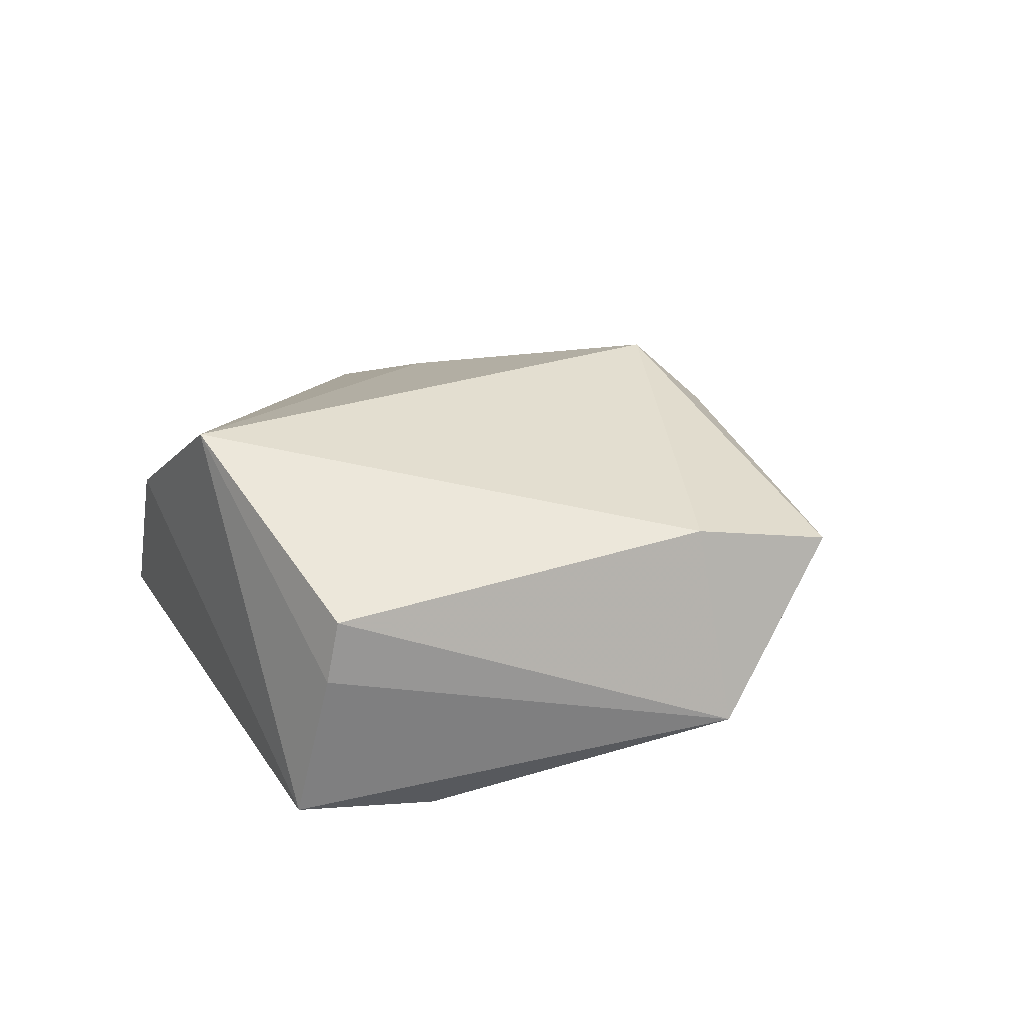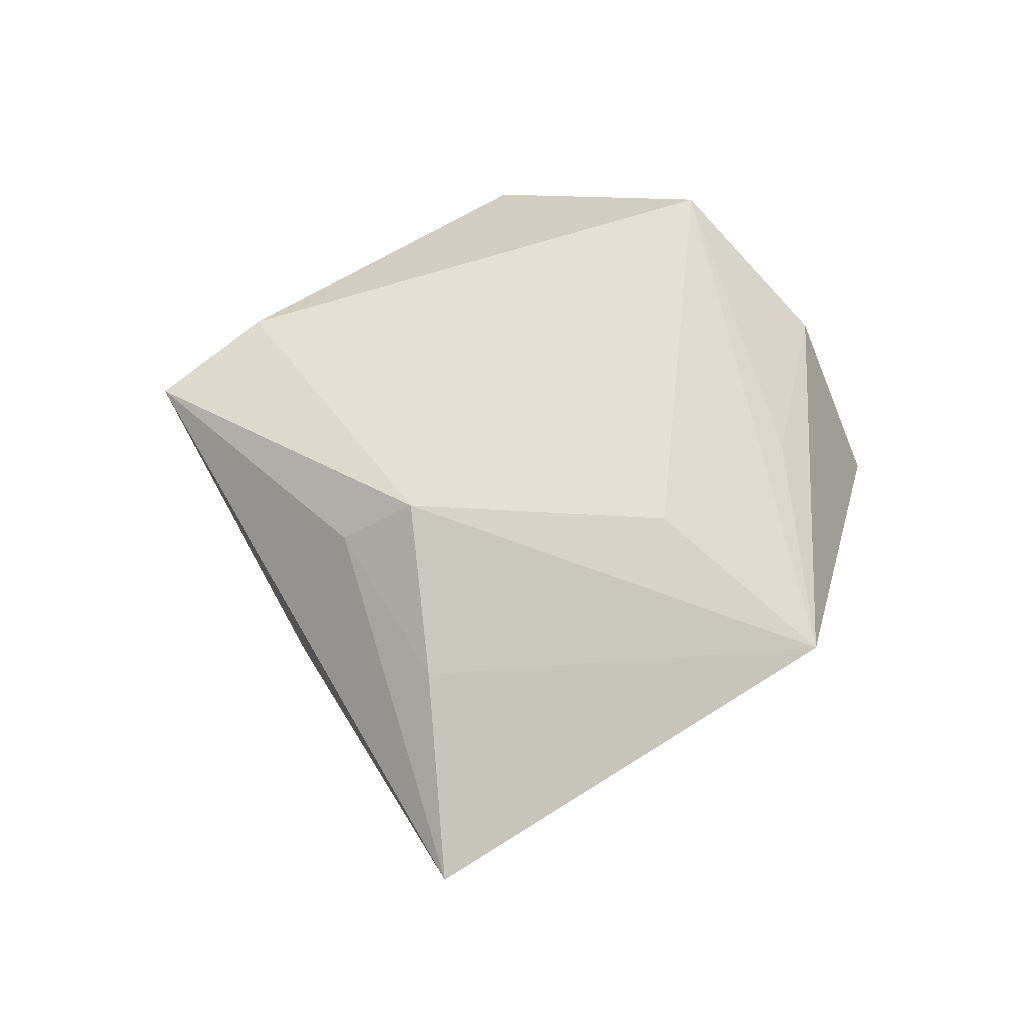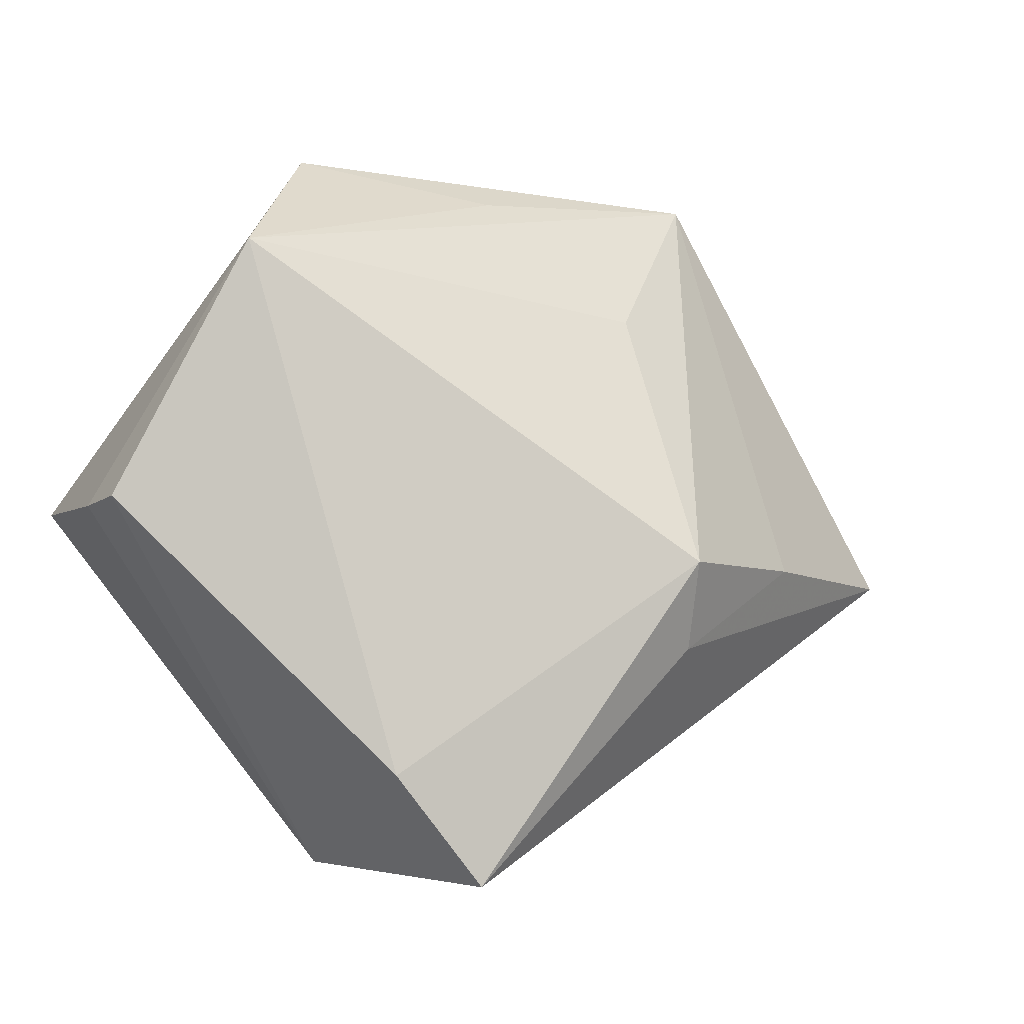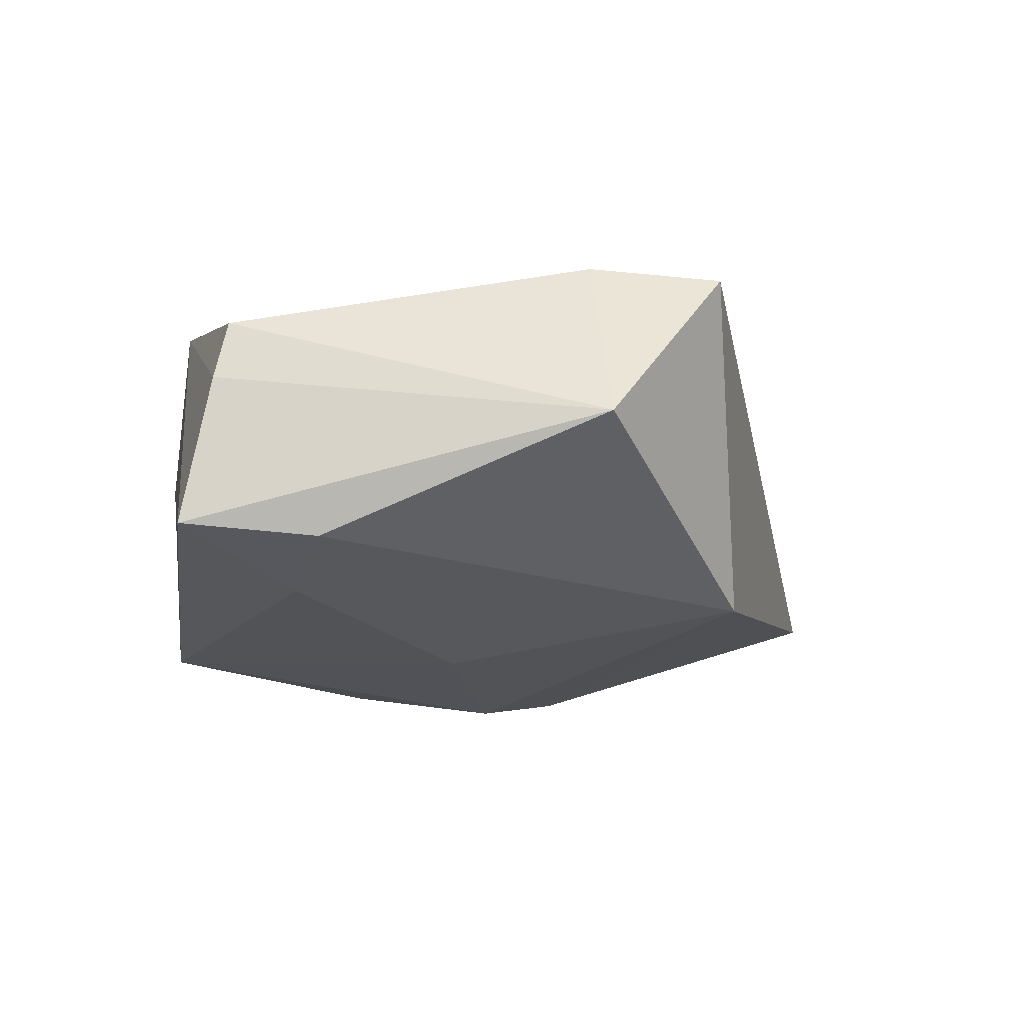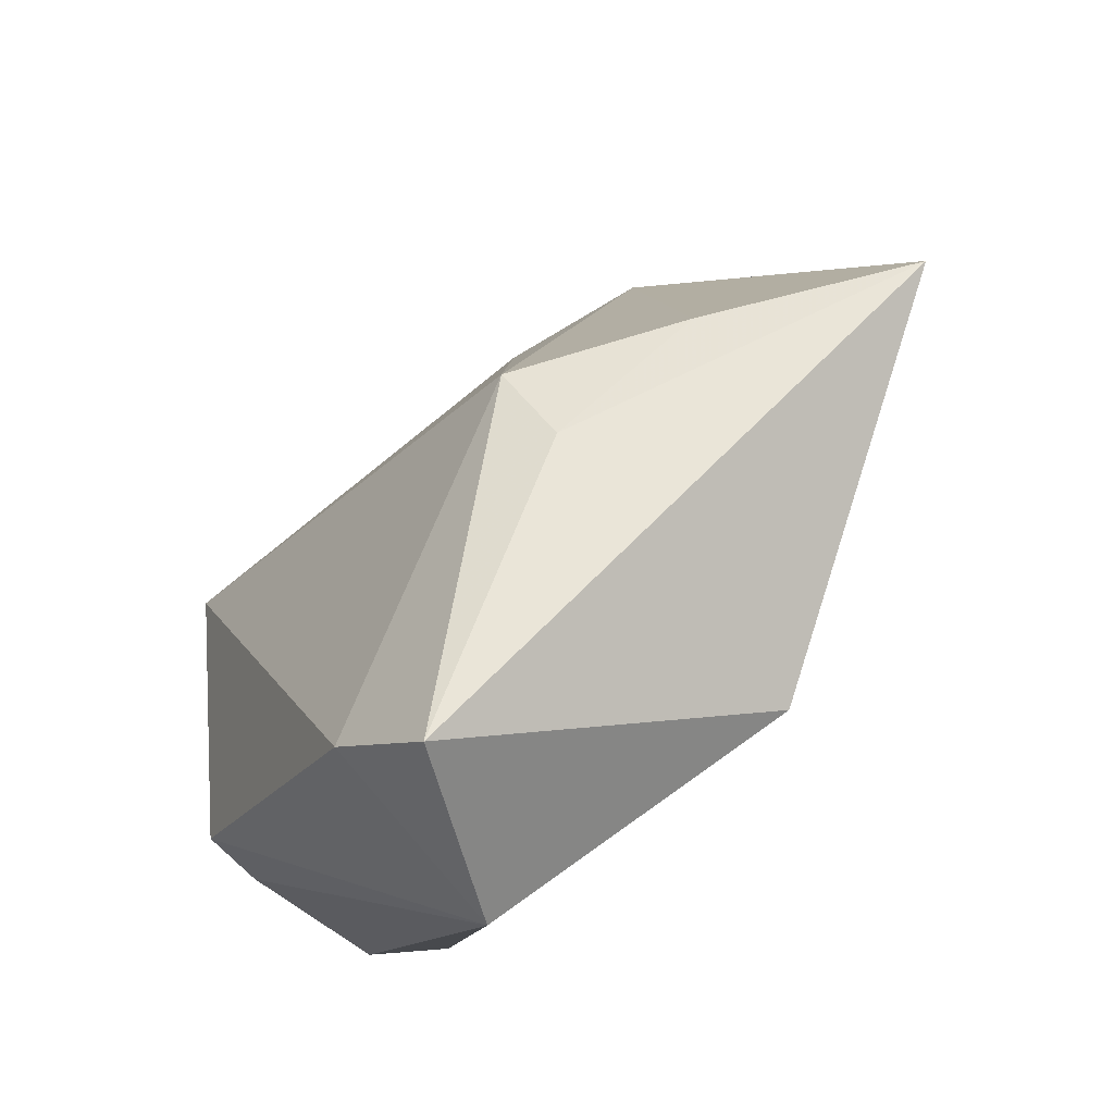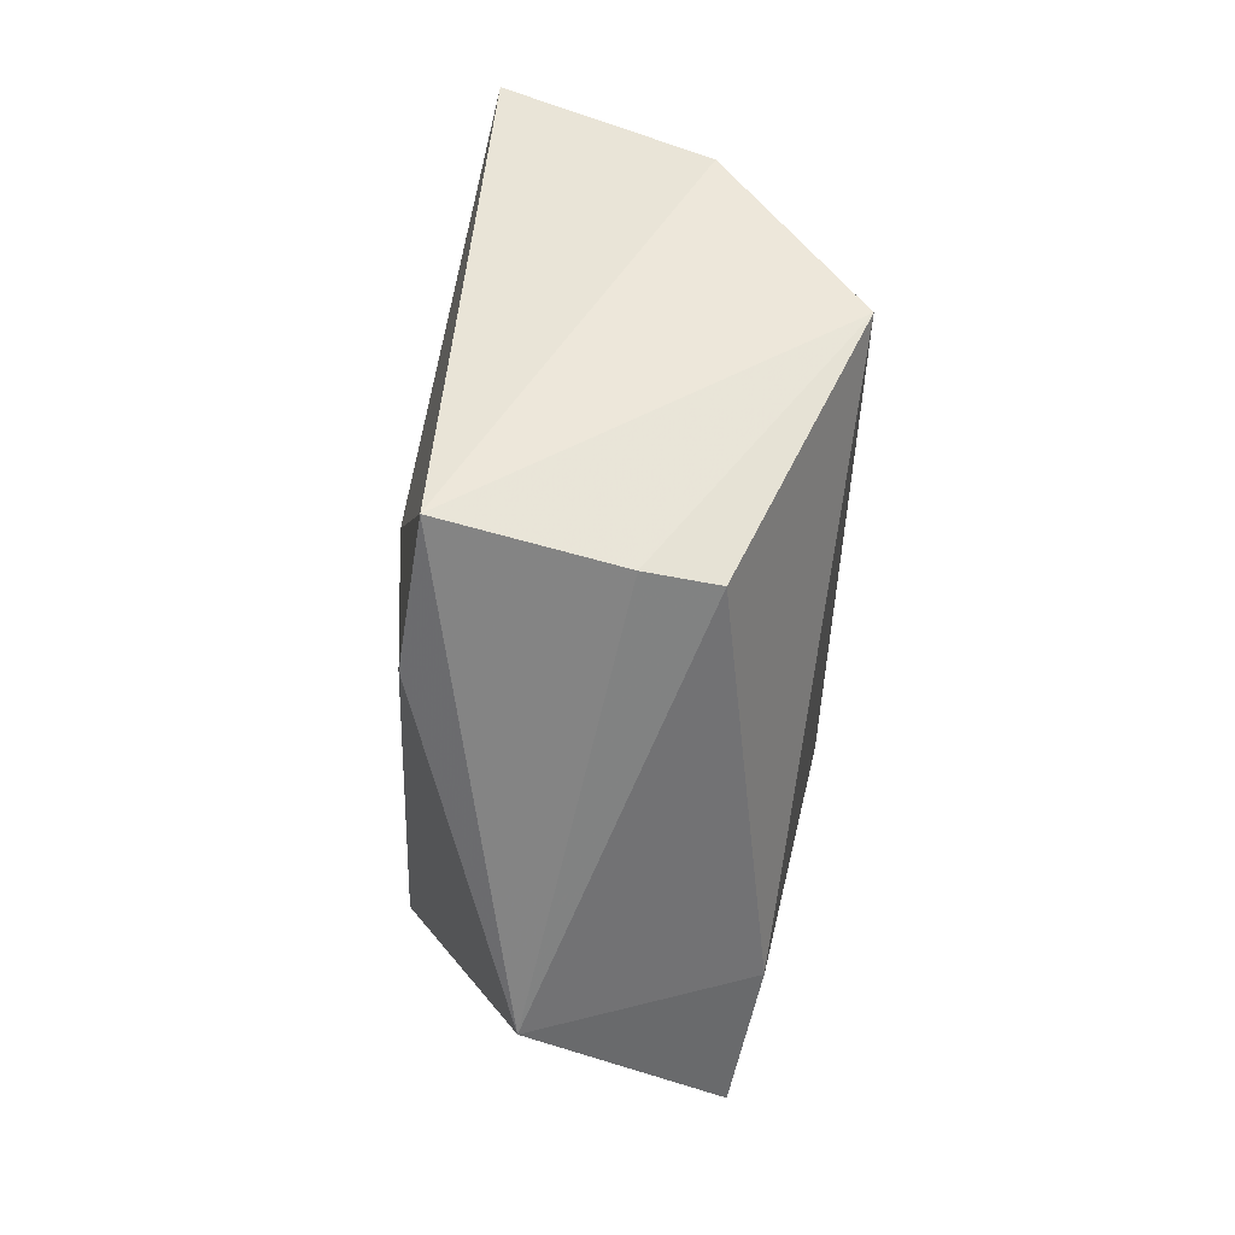
<metadata>
{"format":"obj","ext":"obj","renderer":"f3d","projection":"perspective","resolution":1024,"background":"white","views":[{"elev":23.3,"azim":-59.5,"up":"+Z"},{"elev":57.2,"azim":96.3,"up":"+Z"},{"elev":-19.0,"azim":-22.4,"up":"+Y"},{"elev":-26.9,"azim":-40.2,"up":"+Z"},{"elev":-67.1,"azim":46.3,"up":"+Y"},{"elev":-10.6,"azim":-93.0,"up":"+Y"}]}
</metadata>
<code>
v 0.03805 -0.008186 0.0119
v 0.02237 -0.0208 0.01655
v 0.01927 -0.02946 -0.01928
v 0.01962 0.02002 -0.01804
v -0.04498 -0.007034 0.0004231
v -0.001172 -0.04919 0.01144
v 0.03099 0.01933 -0.01419
v -0.03345 0.01891 0.0221
v 0.01507 0.01901 0.01656
v -0.01472 0.04655 -0.01098
v 0.001568 0.004869 -0.02017
v 0.05873 -0.003936 -0.002513
v -0.03324 -0.01362 -0.01946
v -0.04564 -0.002582 -0.01757
v -0.01225 -0.03816 0.014
v -0.02375 0.03636 0.008995
v 0.01238 0.04013 -0.01148
v 0.02081 -0.01232 0.02305
v -0.0009501 0.03373 0.01189
v 0.02662 0.03964 0.007692
v -0.04396 -0.008071 0.007881
v -0.02671 0.000327 -0.01963
v -0.01415 -0.04377 -0.008718
f 23 3 6
f 17 10 20
f 6 3 12
f 12 2 6
f 1 2 12
f 12 20 1
f 8 21 15
f 15 23 6
f 21 23 15
f 8 14 5
f 5 21 8
f 14 23 5
f 5 23 21
f 16 14 8
f 16 10 14
f 16 20 10
f 13 11 3
f 13 23 14
f 3 23 13
f 4 10 17
f 4 11 10
f 3 11 4
f 1 20 18
f 18 2 1
f 8 15 18
f 6 2 18
f 18 15 6
f 17 20 7
f 20 12 7
f 7 4 17
f 7 12 3
f 3 4 7
f 8 20 19
f 19 16 8
f 20 16 19
f 22 13 14
f 11 13 22
f 14 10 22
f 10 11 22
f 9 20 8
f 8 18 9
f 9 18 20

</code>
